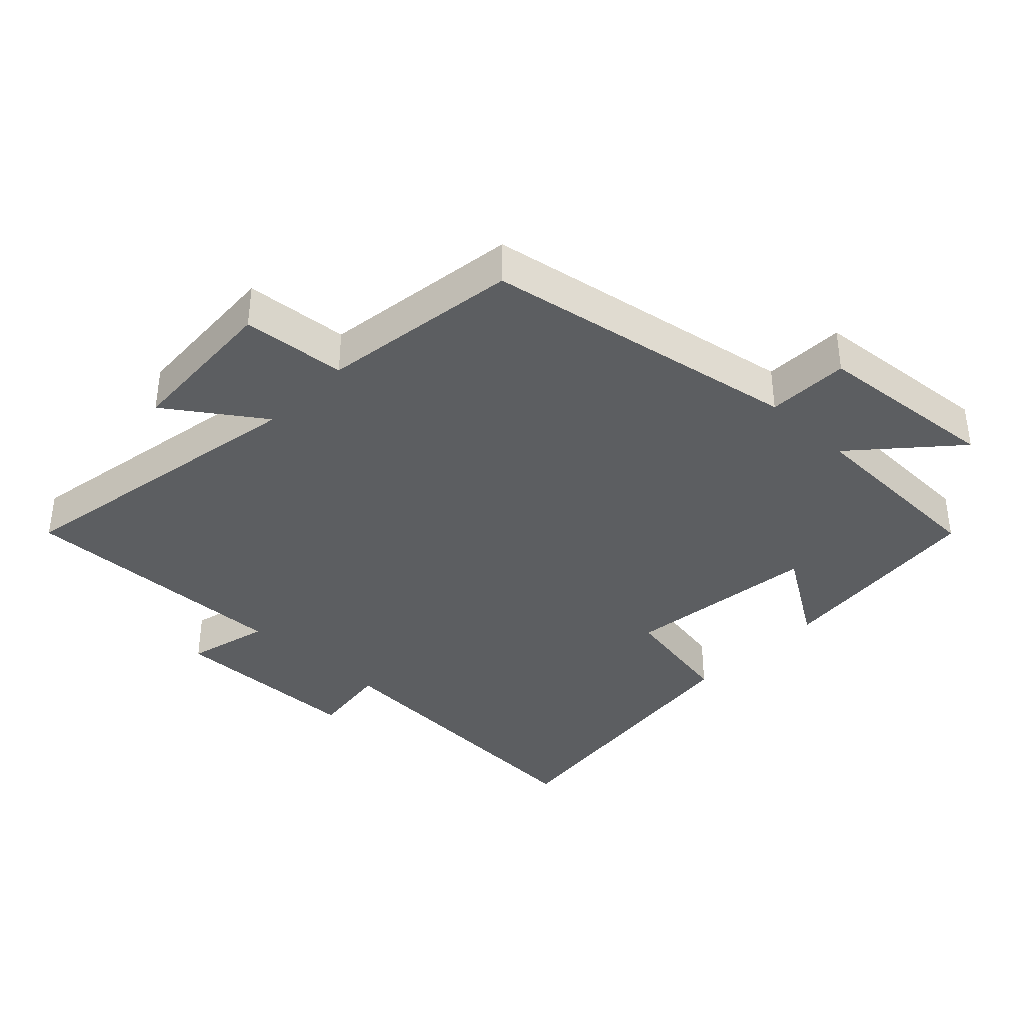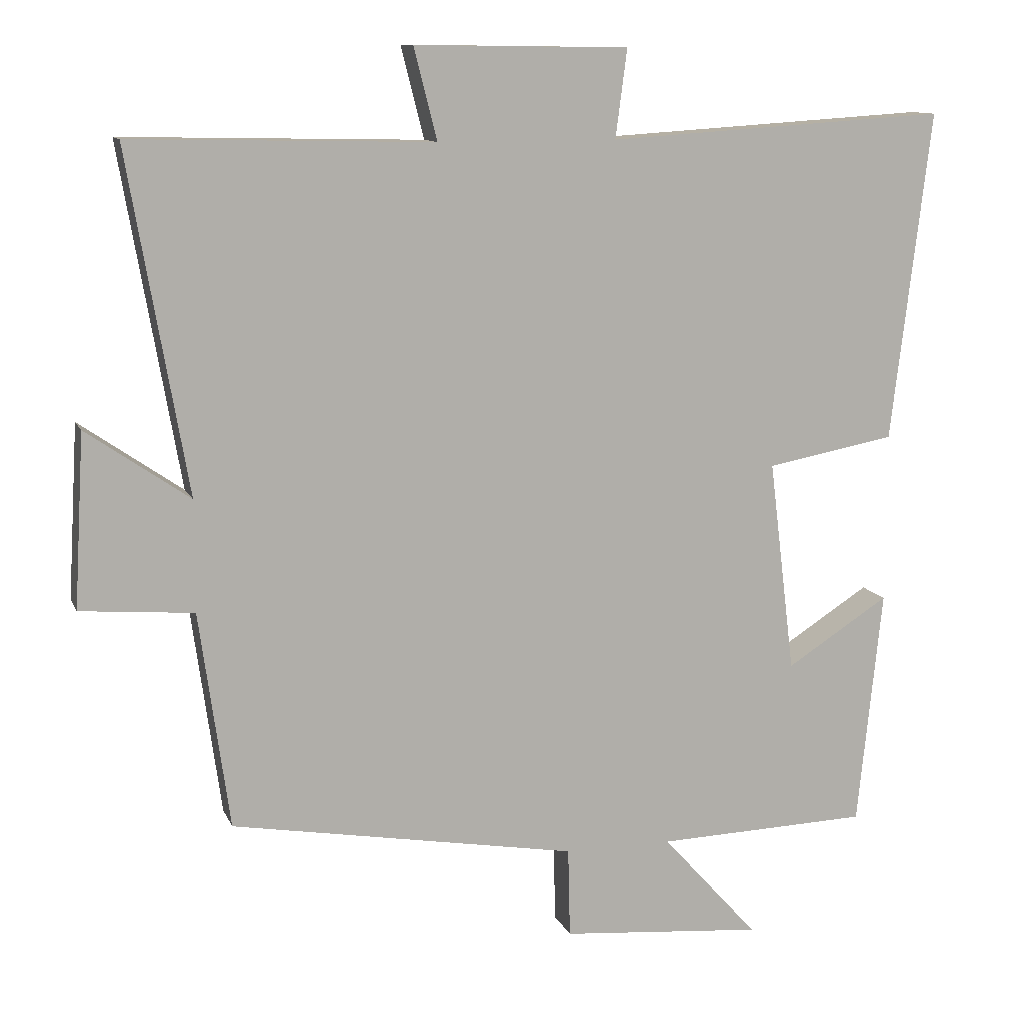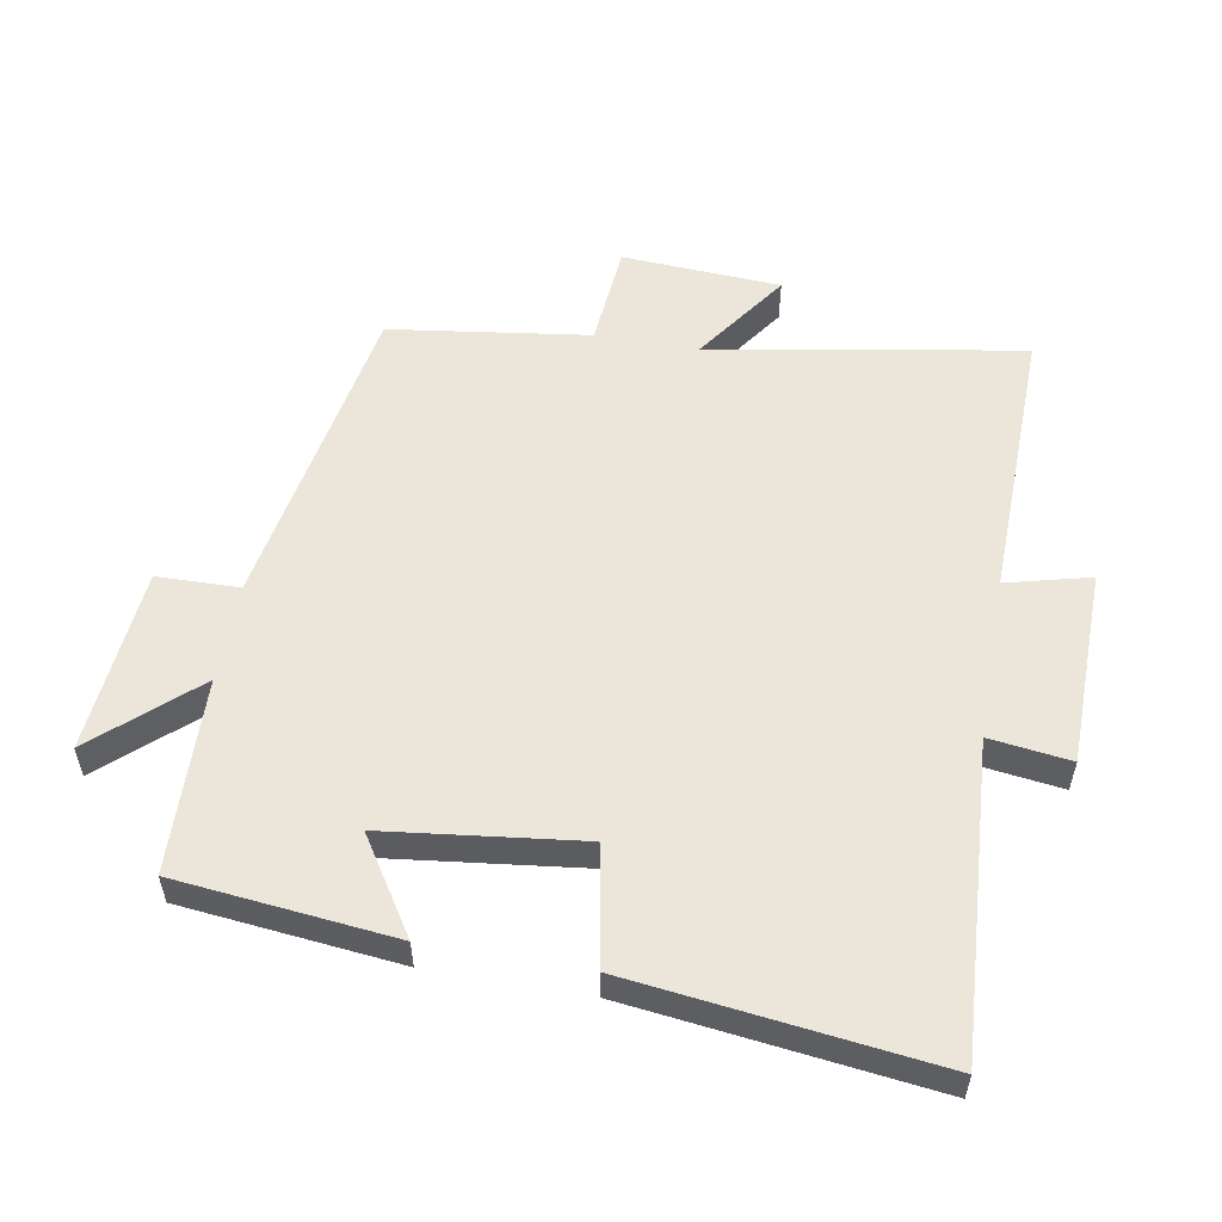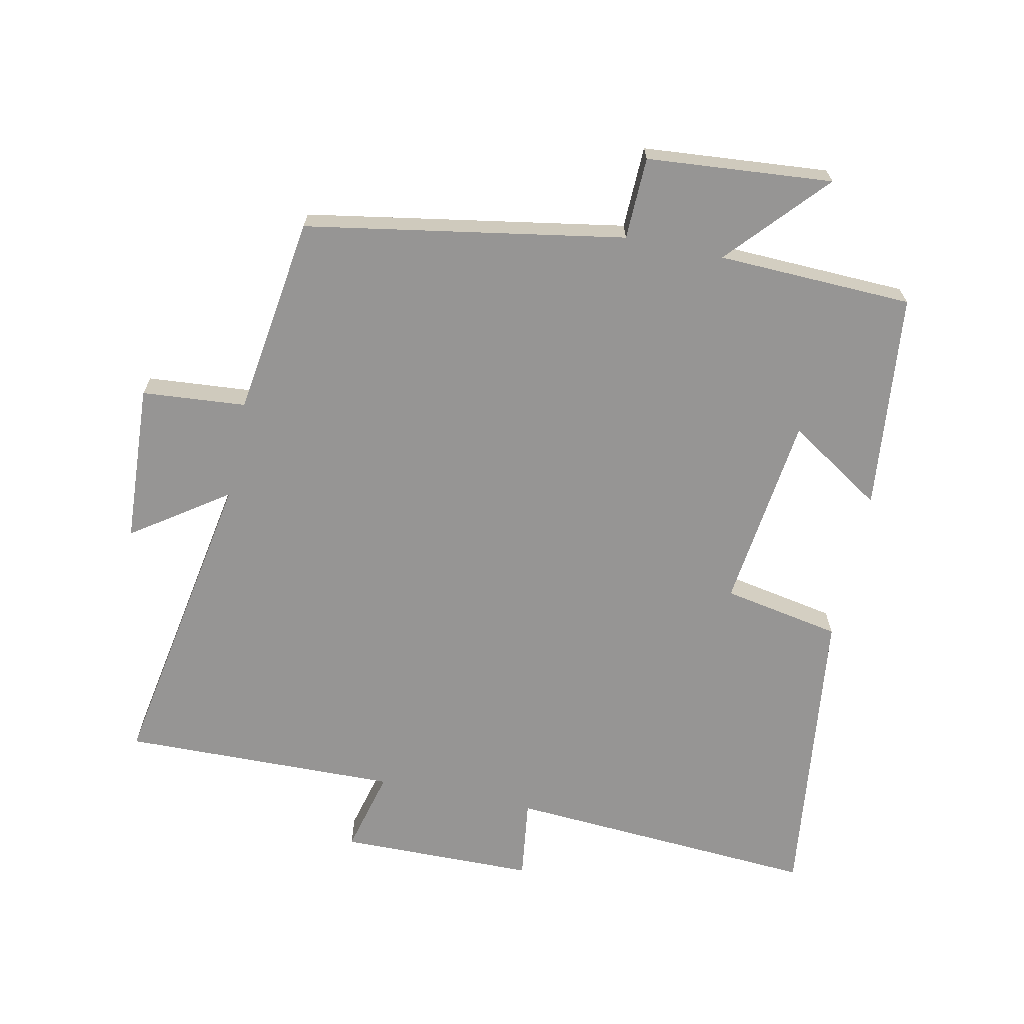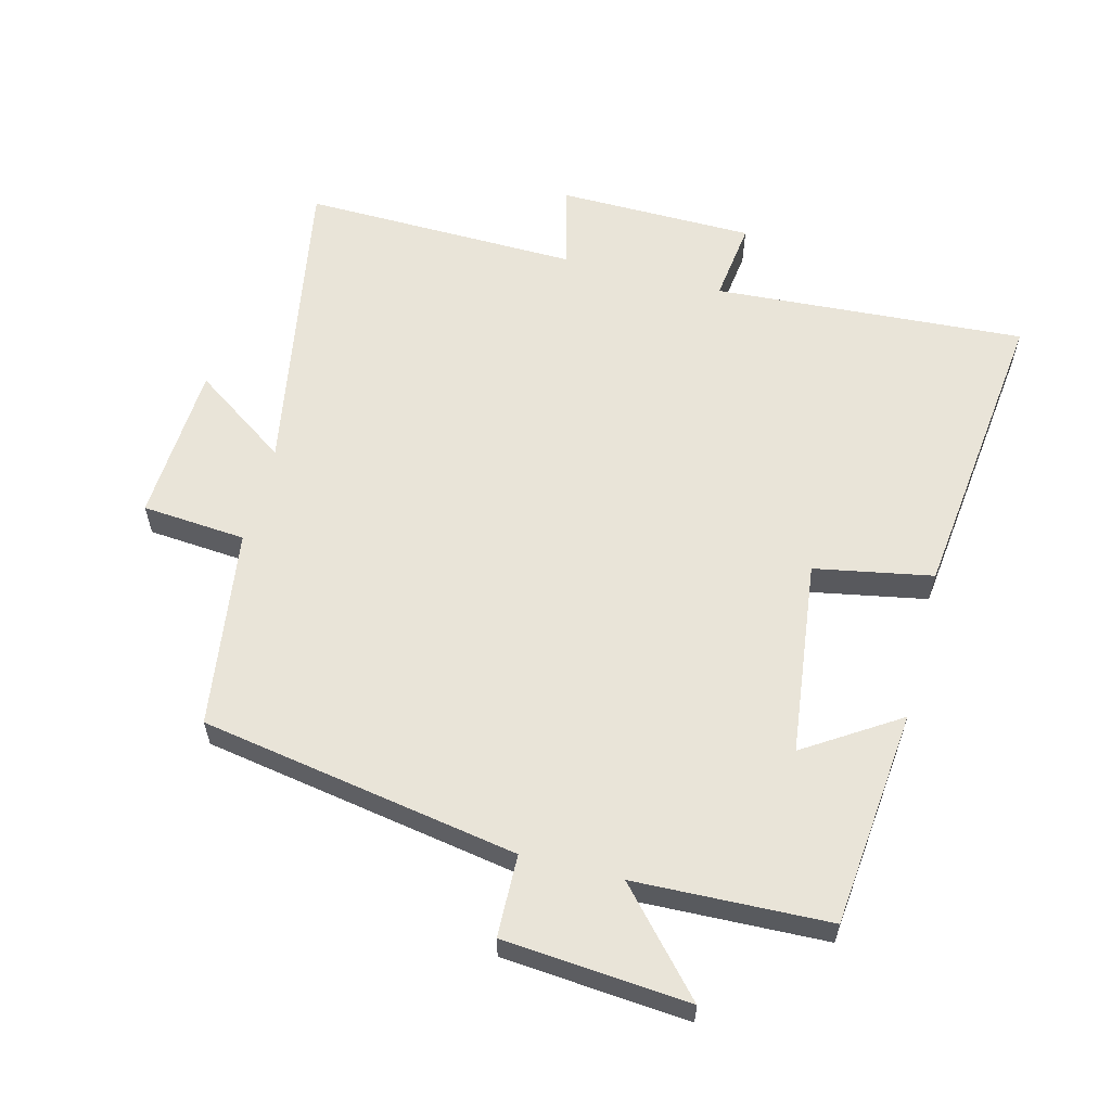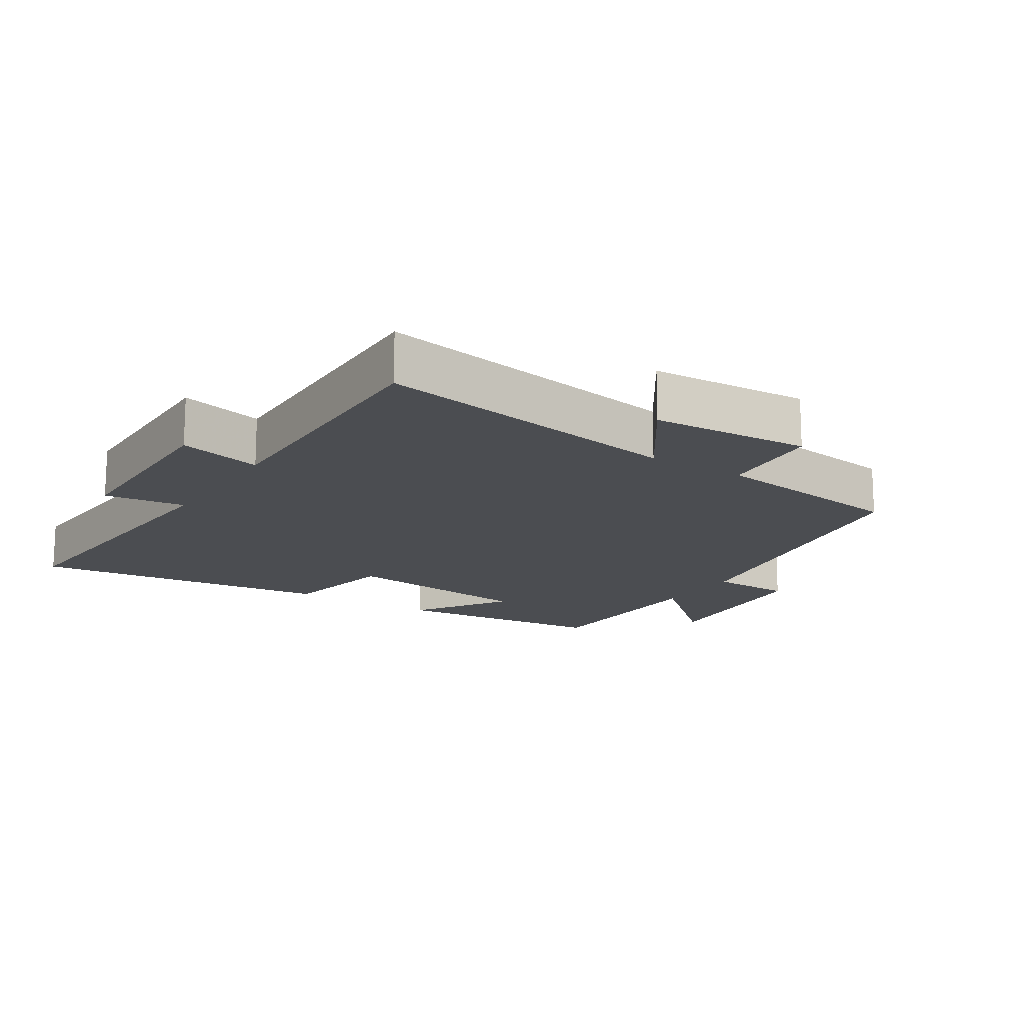
<metadata>
{"format":"obj","ext":"obj","renderer":"f3d","projection":"perspective","resolution":1024,"background":"white","views":[{"elev":-37.3,"azim":136.3,"up":"+Y"},{"elev":11.2,"azim":163.5,"up":"+Z"},{"elev":55.2,"azim":-79.9,"up":"+Y"},{"elev":-67.5,"azim":168.1,"up":"+Y"},{"elev":59.8,"azim":-165.6,"up":"+Y"},{"elev":-15.8,"azim":57.3,"up":"+Y"}]}
</metadata>
<code>
v 0.458 0.07 -0.417
v -0.022 0.07 -0.5
v -0.025 0.07 -0.624
v -0.305 0.07 -0.648
v -0.172 0.07 -0.5
v -0.466 0.07 -0.49
v -0.5 0.07 -0.162
v -0.358 0.07 -0.253
v -0.322 0.07 0.041
v -0.5 0.07 0.074
v -0.555 0.07 0.53
v -0.084 0.07 0.5
v -0.1 0.07 0.622
v 0.196 0.07 0.626
v 0.164 0.07 0.5
v 0.582 0.07 0.509
v 0.5 0.07 0.038
v 0.643 0.07 0.137
v 0.657 0.07 -0.103
v 0.5 0.07 -0.116
v 0.458 0 -0.417
v -0.022 0 -0.5
v -0.025 0 -0.624
v -0.305 0 -0.648
v -0.172 0 -0.5
v -0.466 0 -0.49
v -0.5 0 -0.162
v -0.358 0 -0.253
v -0.322 0 0.041
v -0.5 0 0.074
v -0.555 0 0.53
v -0.084 0 0.5
v -0.1 0 0.622
v 0.196 0 0.626
v 0.164 0 0.5
v 0.582 0 0.509
v 0.5 0 0.038
v 0.643 0 0.137
v 0.657 0 -0.103
v 0.5 0 -0.116
f 17 18 19 20
f 17 20 1 2
f 15 16 17 2
f 12 13 14 15
f 12 15 2
f 9 10 11 12
f 12 2 3
f 9 12 3
f 8 9 3
f 5 6 7 8
f 5 8 3
f 3 4 5
f 40 39 38 37
f 22 21 40 37
f 22 37 36 35
f 35 34 33 32
f 22 35 32
f 32 31 30 29
f 23 22 32
f 23 32 29
f 23 29 28
f 28 27 26 25
f 23 28 25
f 25 24 23
f 1 21 22 2
f 2 22 23 3
f 3 23 24 4
f 4 24 25 5
f 5 25 26 6
f 6 26 27 7
f 7 27 28 8
f 8 28 29 9
f 9 29 30 10
f 10 30 31 11
f 11 31 32 12
f 12 32 33 13
f 13 33 34 14
f 14 34 35 15
f 15 35 36 16
f 16 36 37 17
f 17 37 38 18
f 18 38 39 19
f 19 39 40 20
f 20 40 21 1

</code>
